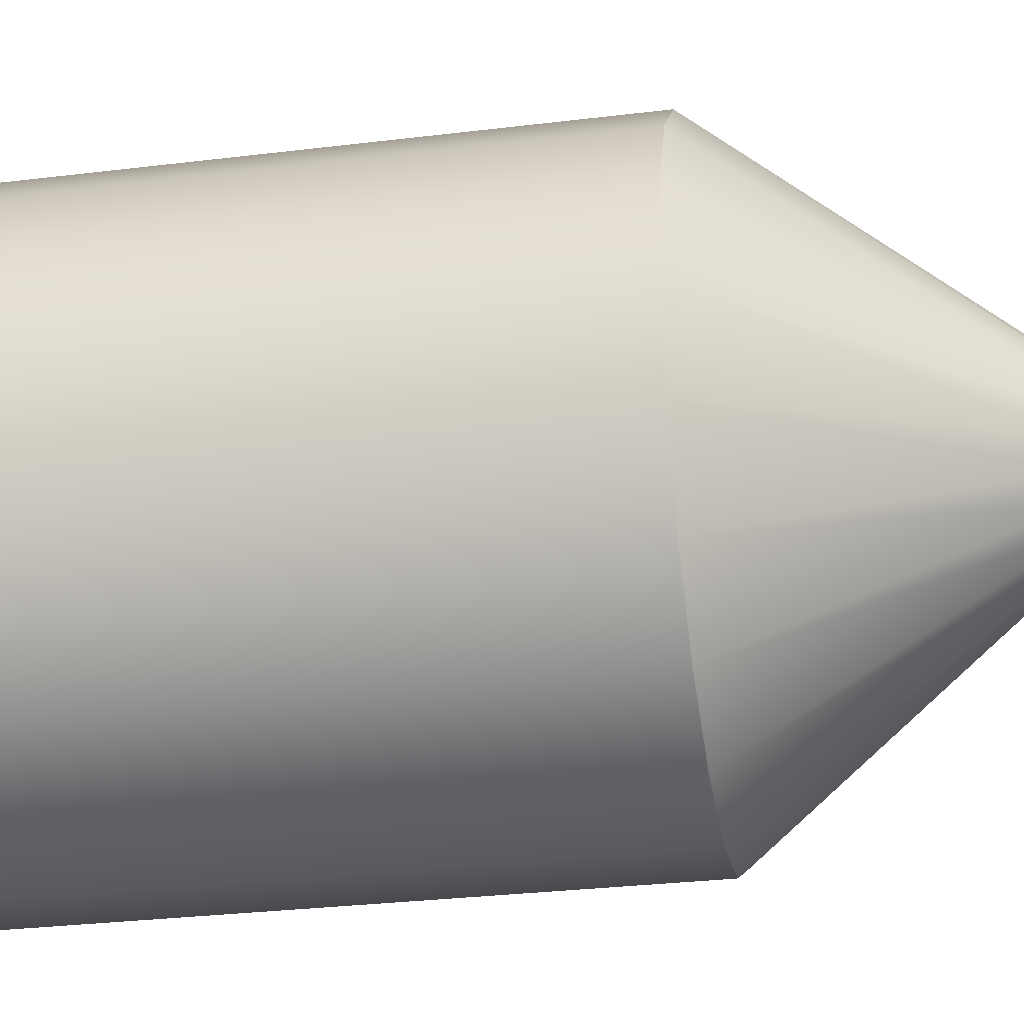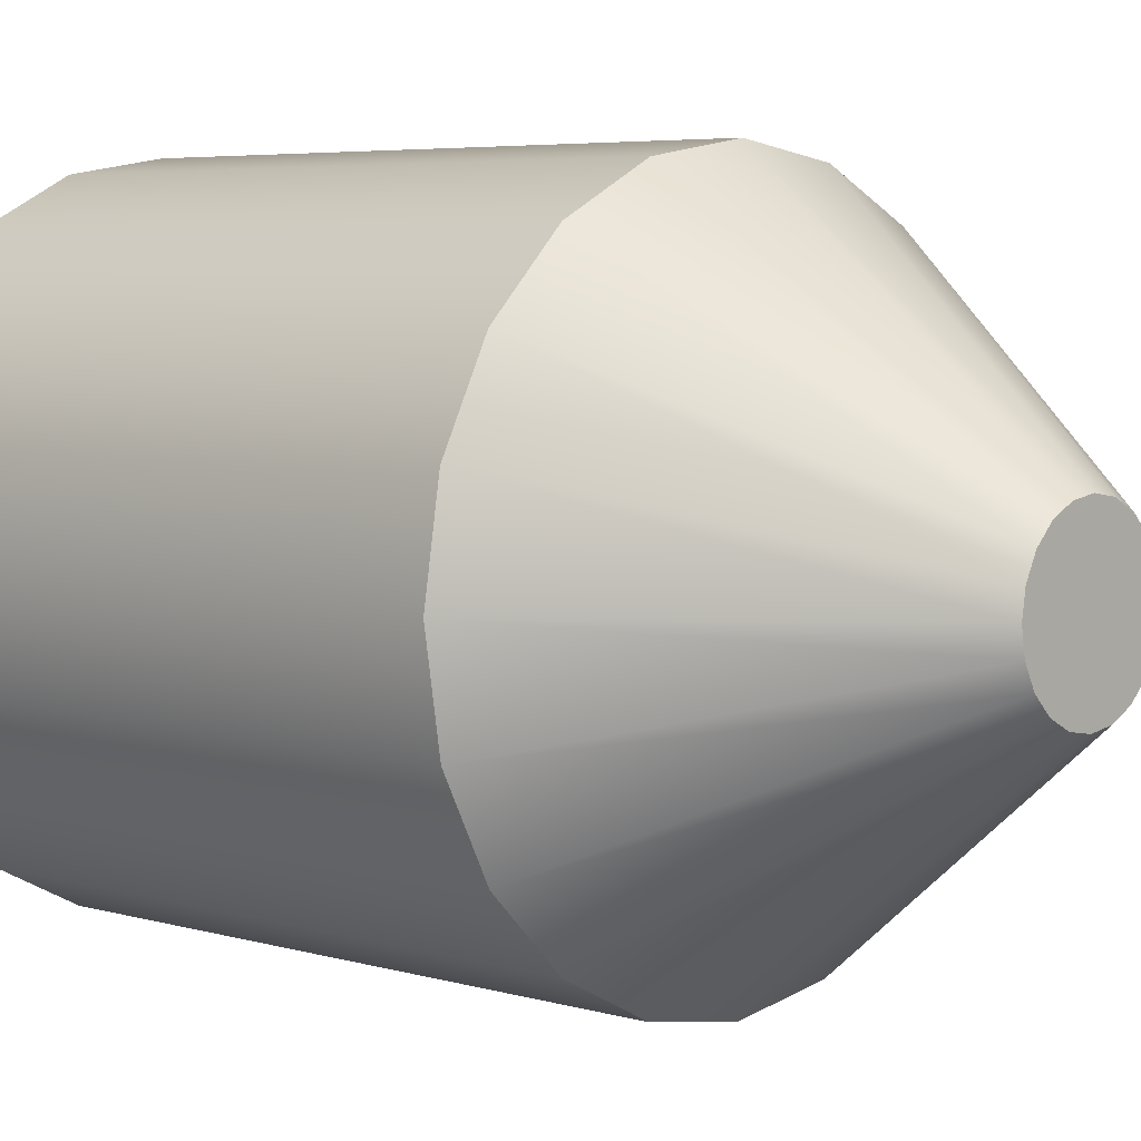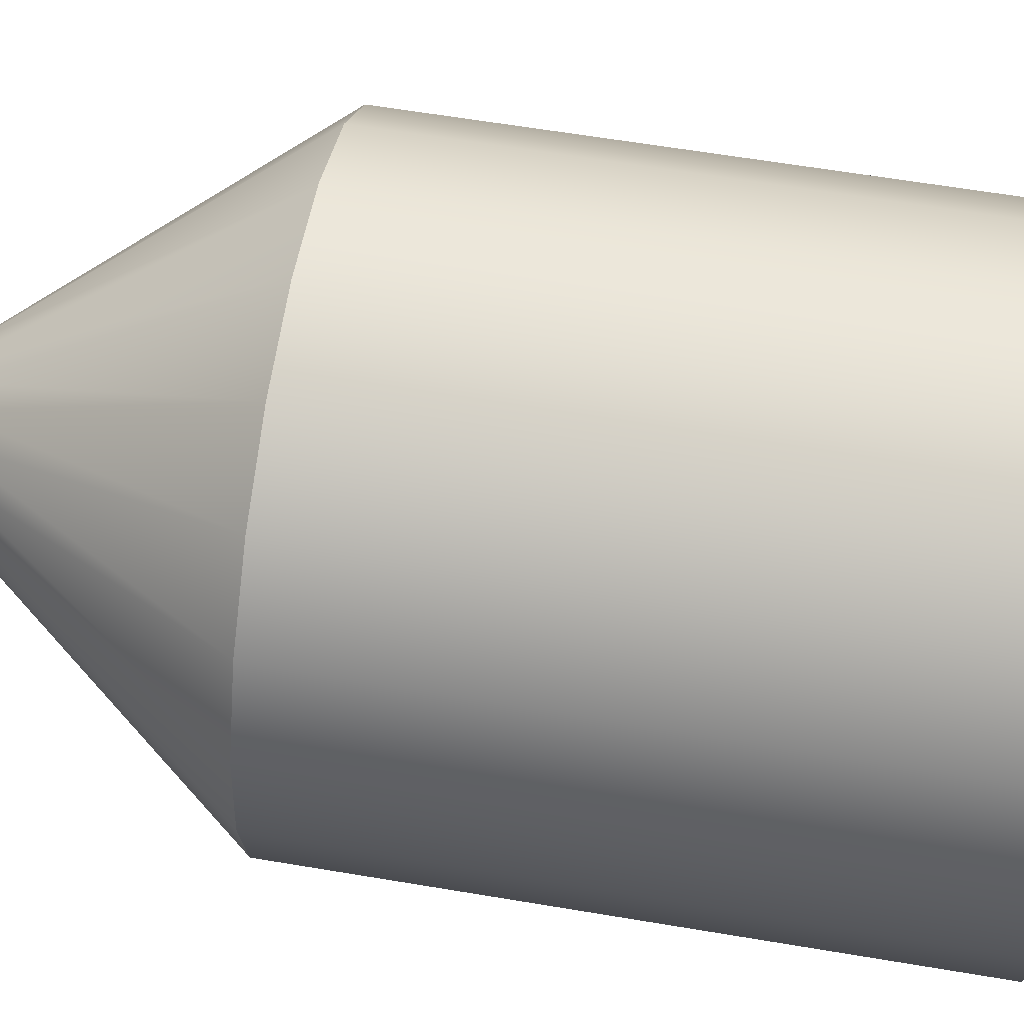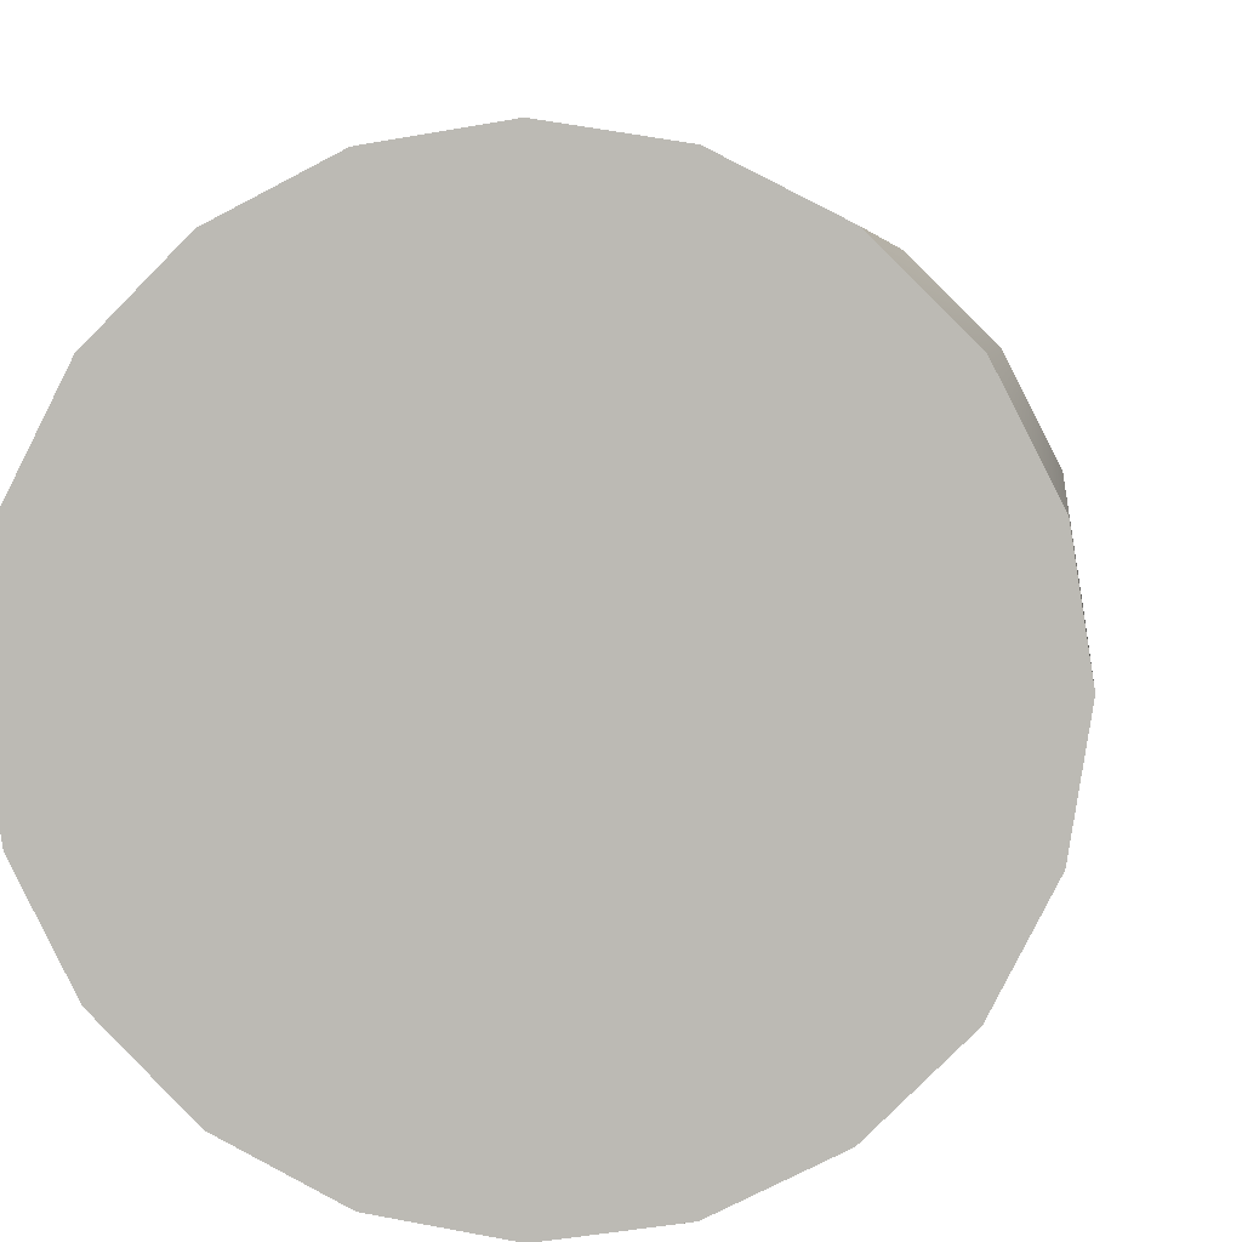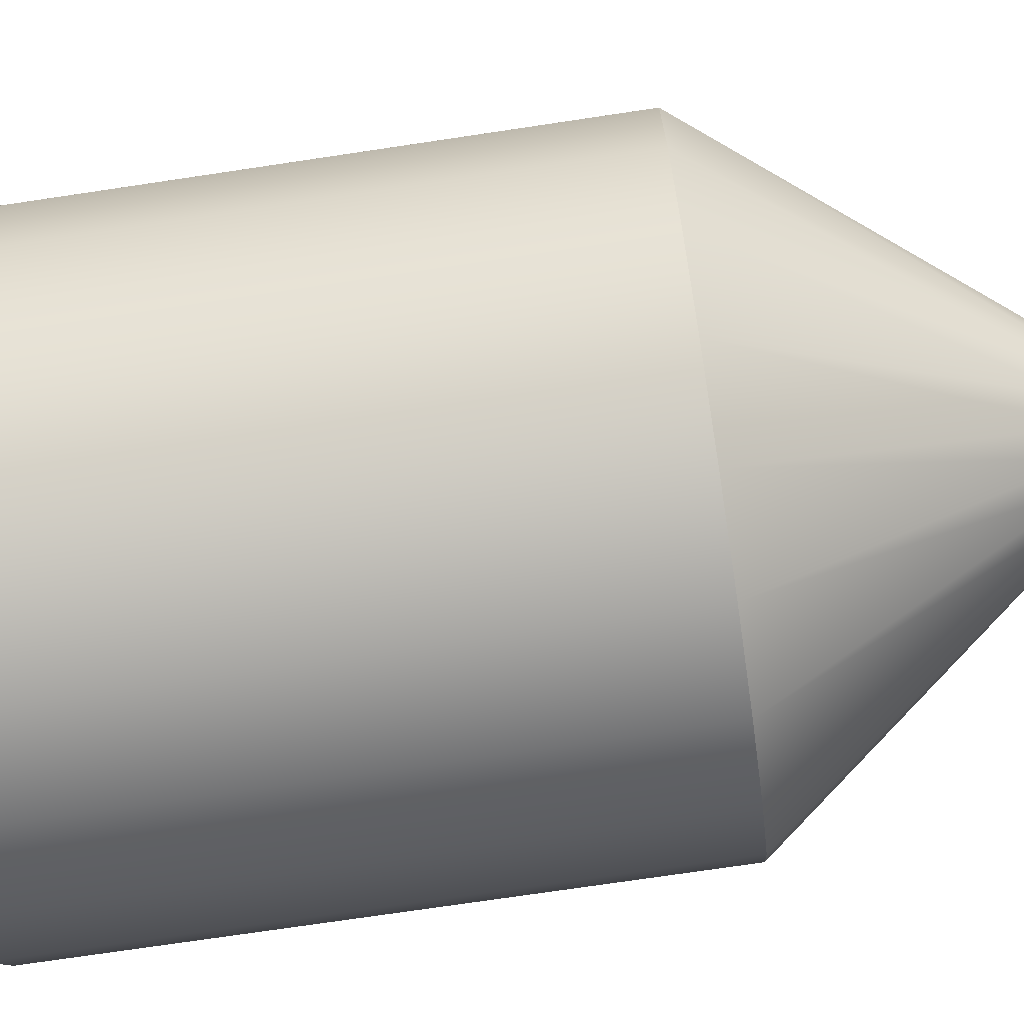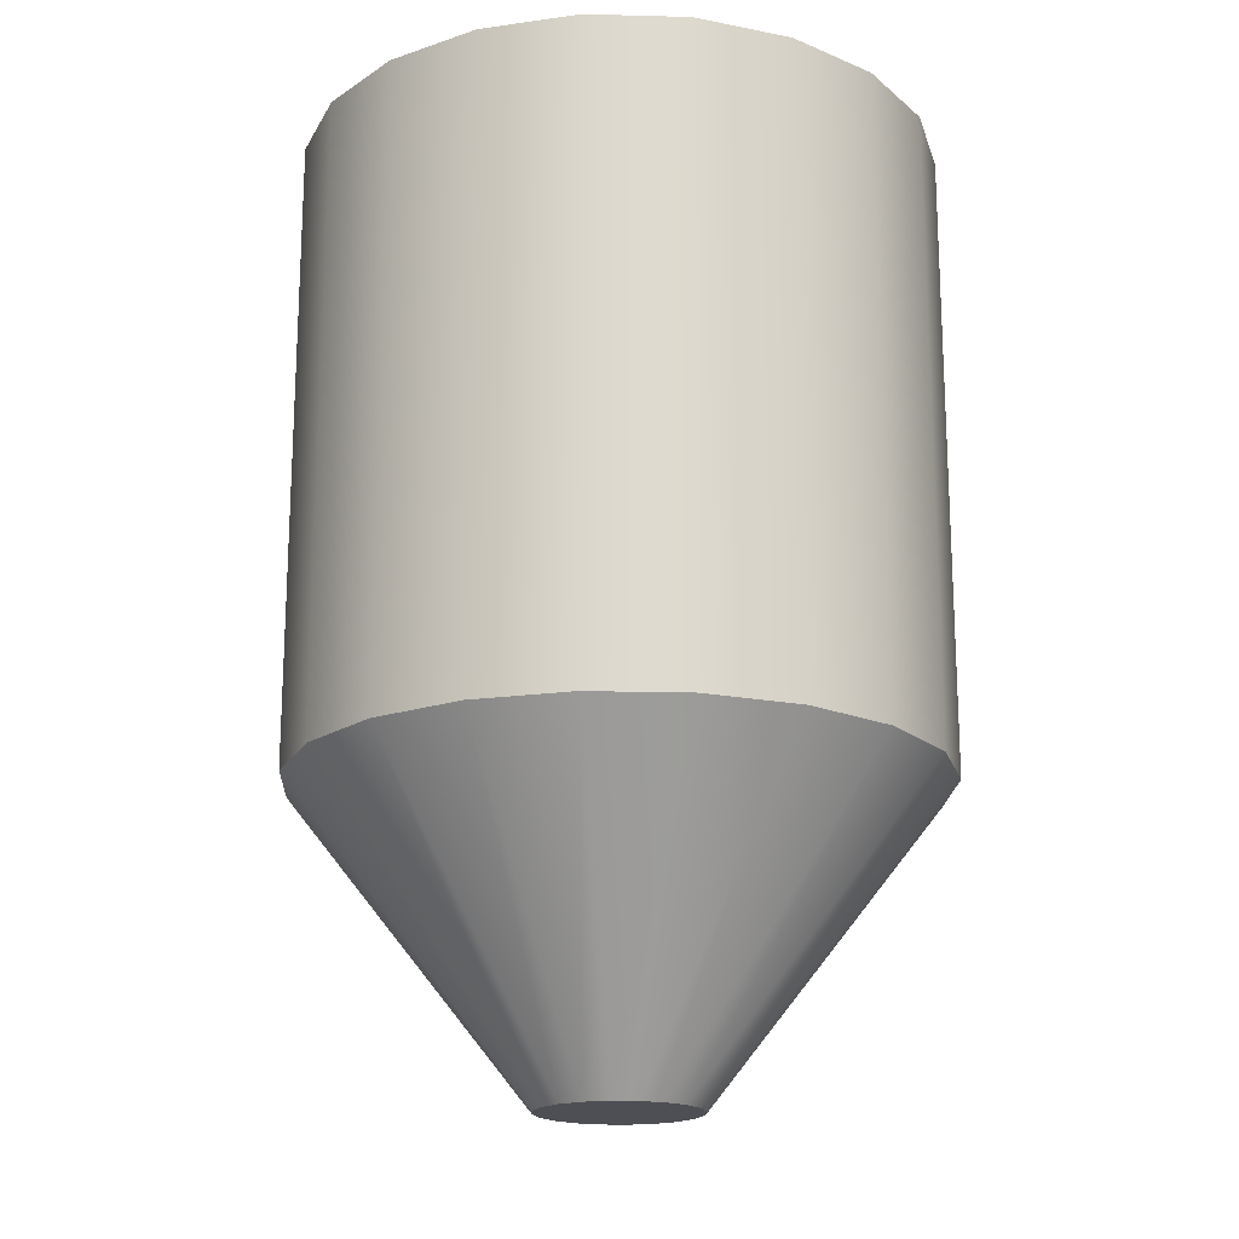
<metadata>
{"format":"obj","ext":"obj","renderer":"f3d","projection":"perspective","resolution":1024,"background":"white","views":[{"elev":-30.5,"azim":-80.0,"up":"+Z"},{"elev":5.1,"azim":-46.9,"up":"+Z"},{"elev":62.0,"azim":99.7,"up":"+Z"},{"elev":4.6,"azim":-173.4,"up":"+Z"},{"elev":-73.6,"azim":-81.5,"up":"+Z"},{"elev":-18.4,"azim":-29.9,"up":"+Y"}]}
</metadata>
<code>
g default
v -9.214 11.09 -2.296
v -9.883 11.09 -3.609
v -10.92 11.09 -4.651
v -12.24 11.09 -5.32
v -13.69 11.09 -5.55
v -15.15 11.09 -5.32
v -16.46 11.09 -4.651
v -17.5 11.09 -3.609
v -18.17 11.09 -2.296
v -18.4 11.09 -0.84
v -18.17 11.09 0.6156
v -17.5 11.09 1.929
v -16.46 11.09 2.971
v -15.15 11.09 3.64
v -13.69 11.09 3.87
v -12.24 11.09 3.64
v -10.92 11.09 2.971
v -9.883 11.09 1.929
v -9.214 11.09 0.6156
v -8.983 11.09 -0.84
v -9.214 20.51 -2.296
v -9.883 20.51 -3.609
v -10.92 20.51 -4.651
v -12.24 20.51 -5.32
v -13.69 20.51 -5.55
v -15.15 20.51 -5.32
v -16.46 20.51 -4.651
v -17.5 20.51 -3.609
v -18.17 20.51 -2.296
v -18.4 20.51 -0.84
v -18.17 20.51 0.6156
v -17.5 20.51 1.929
v -16.46 20.51 2.971
v -15.15 20.51 3.64
v -13.69 20.51 3.87
v -12.24 20.51 3.64
v -10.92 20.51 2.971
v -9.883 20.51 1.929
v -9.214 20.51 0.6156
v -8.983 20.51 -0.84
v -13.69 20.51 -0.84
v -12.57 6.62 -1.204
v -12.74 6.62 -1.532
v -13 6.62 -1.793
v -13.33 6.62 -1.96
v -13.69 6.62 -2.018
v -14.06 6.62 -1.96
v -14.39 6.62 -1.793
v -14.65 6.62 -1.532
v -14.81 6.62 -1.204
v -14.87 6.62 -0.84
v -14.81 6.62 -0.4761
v -14.65 6.62 -0.1478
v -14.39 6.62 0.1127
v -14.06 6.62 0.2799
v -13.69 6.62 0.3376
v -13.33 6.62 0.2799
v -13 6.62 0.1127
v -12.74 6.62 -0.1478
v -12.57 6.62 -0.4761
v -12.52 6.62 -0.84
v -13.69 6.62 -0.84
g pCylinder6 group4
f 1 2 22 21
f 2 3 23 22
f 3 4 24 23
f 4 5 25 24
f 5 6 26 25
f 6 7 27 26
f 7 8 28 27
f 8 9 29 28
f 9 10 30 29
f 10 11 31 30
f 11 12 32 31
f 12 13 33 32
f 13 14 34 33
f 14 15 35 34
f 15 16 36 35
f 16 17 37 36
f 17 18 38 37
f 18 19 39 38
f 19 20 40 39
f 20 1 21 40
f 21 22 41
f 22 23 41
f 23 24 41
f 24 25 41
f 25 26 41
f 26 27 41
f 27 28 41
f 28 29 41
f 29 30 41
f 30 31 41
f 31 32 41
f 32 33 41
f 33 34 41
f 34 35 41
f 35 36 41
f 36 37 41
f 37 38 41
f 38 39 41
f 39 40 41
f 40 21 41
f 20 19 60 61
f 19 18 59 60
f 18 17 58 59
f 17 16 57 58
f 16 15 56 57
f 15 14 55 56
f 14 13 54 55
f 13 12 53 54
f 12 11 52 53
f 11 10 51 52
f 10 9 50 51
f 9 8 49 50
f 8 7 48 49
f 7 6 47 48
f 6 5 46 47
f 5 4 45 46
f 4 3 44 45
f 3 2 43 44
f 2 1 42 43
f 1 20 61 42
f 61 60 62
f 60 59 62
f 59 58 62
f 58 57 62
f 57 56 62
f 56 55 62
f 55 54 62
f 54 53 62
f 53 52 62
f 52 51 62
f 51 50 62
f 50 49 62
f 49 48 62
f 48 47 62
f 47 46 62
f 46 45 62
f 45 44 62
f 44 43 62
f 43 42 62
f 42 61 62

</code>
